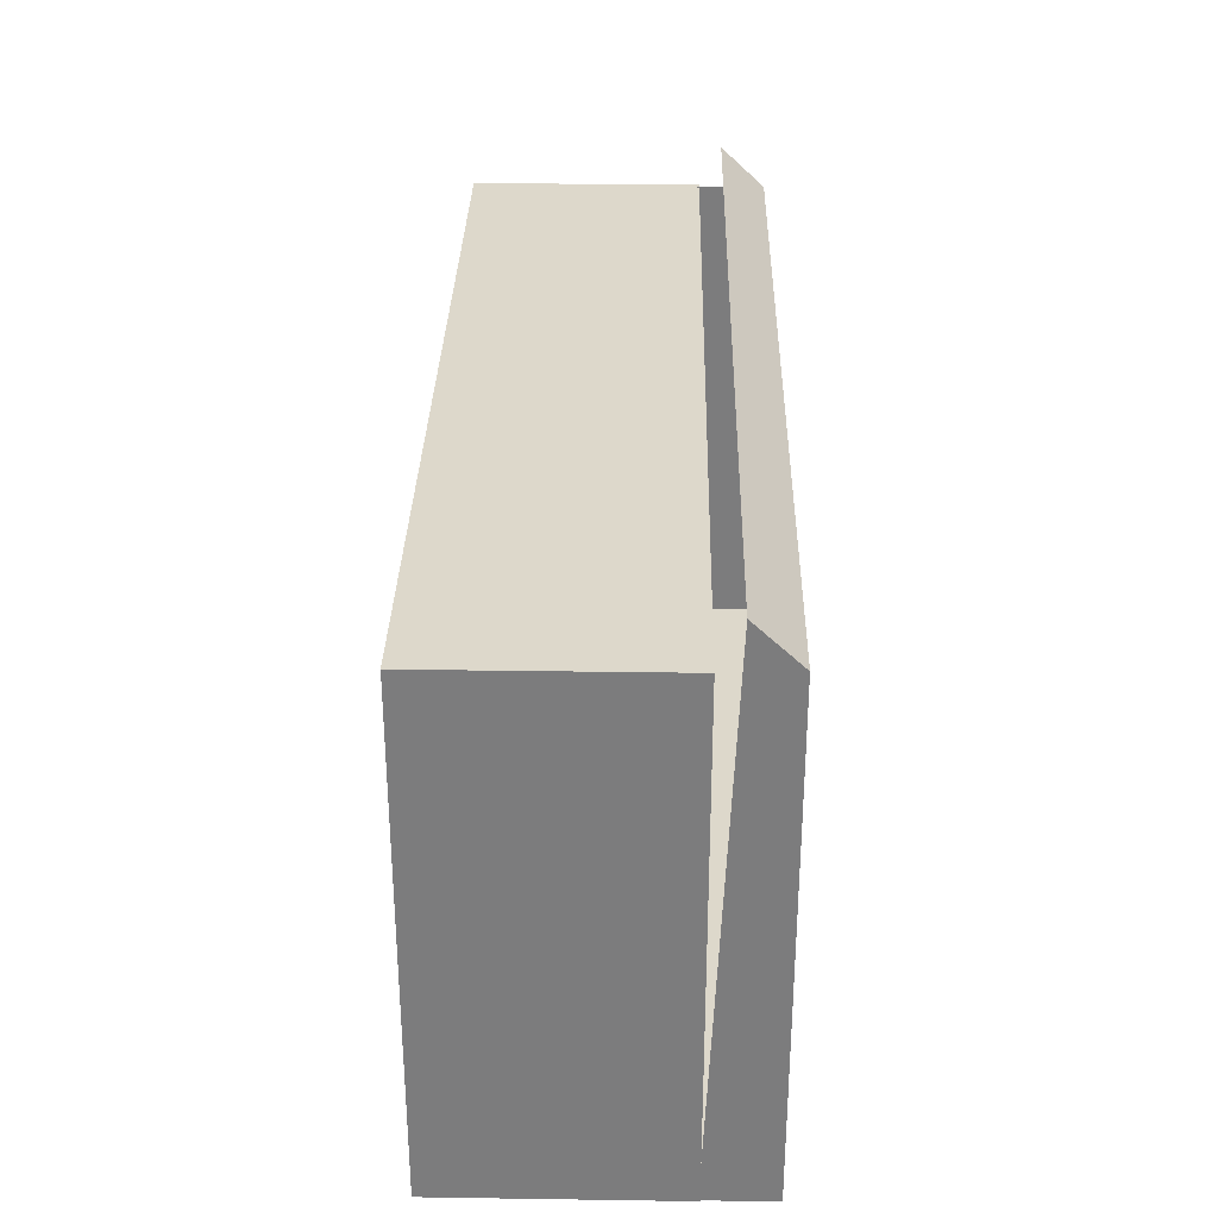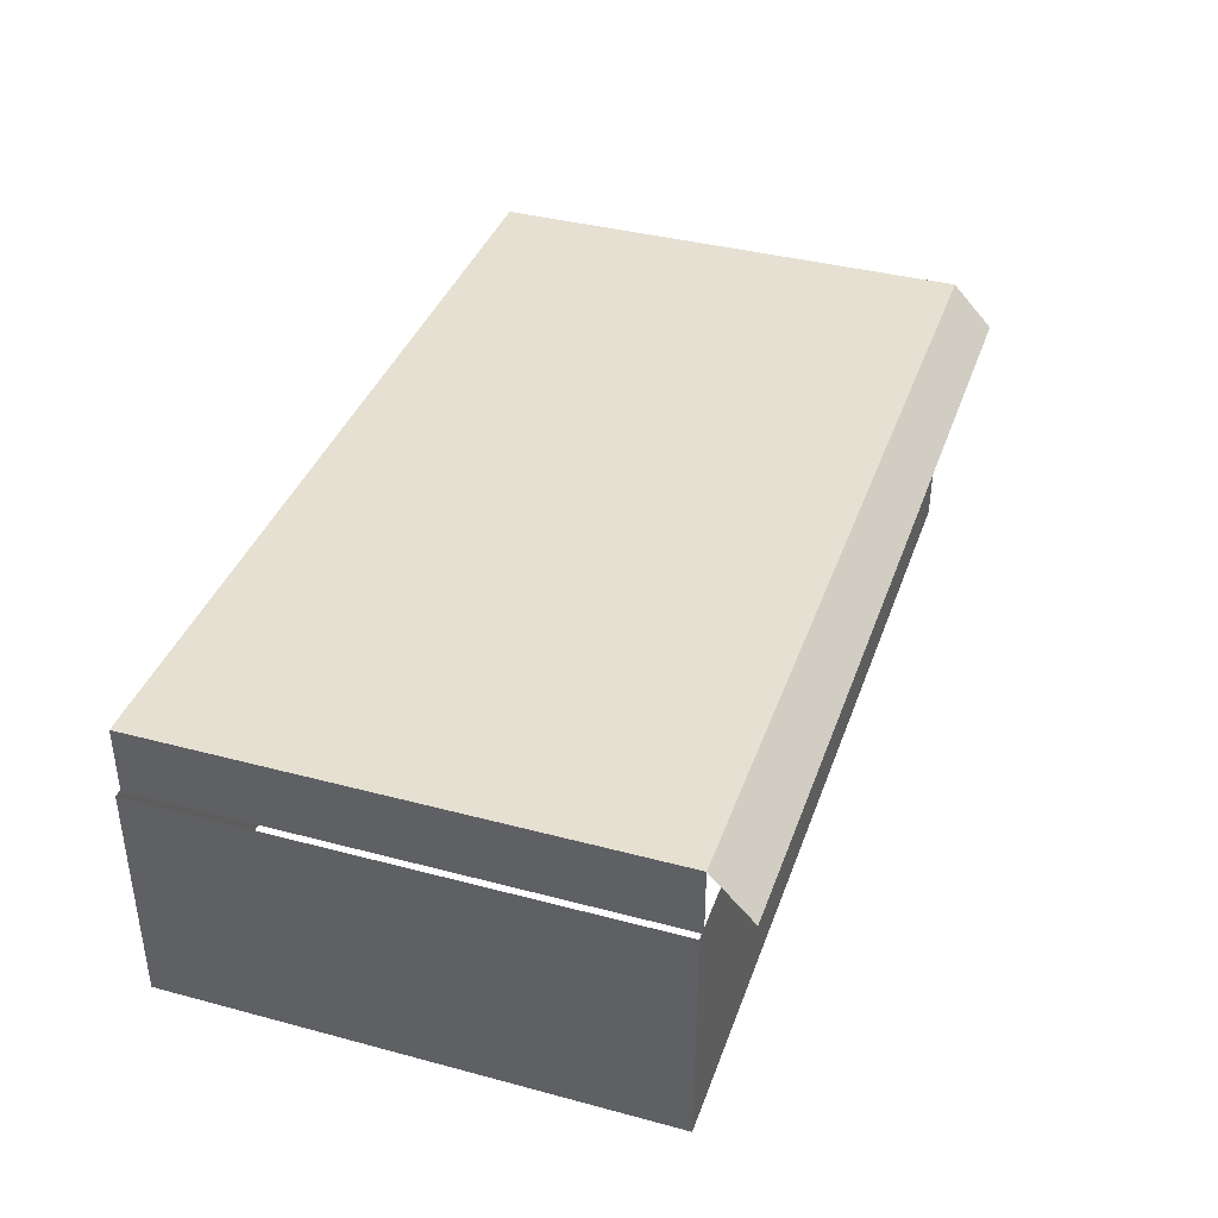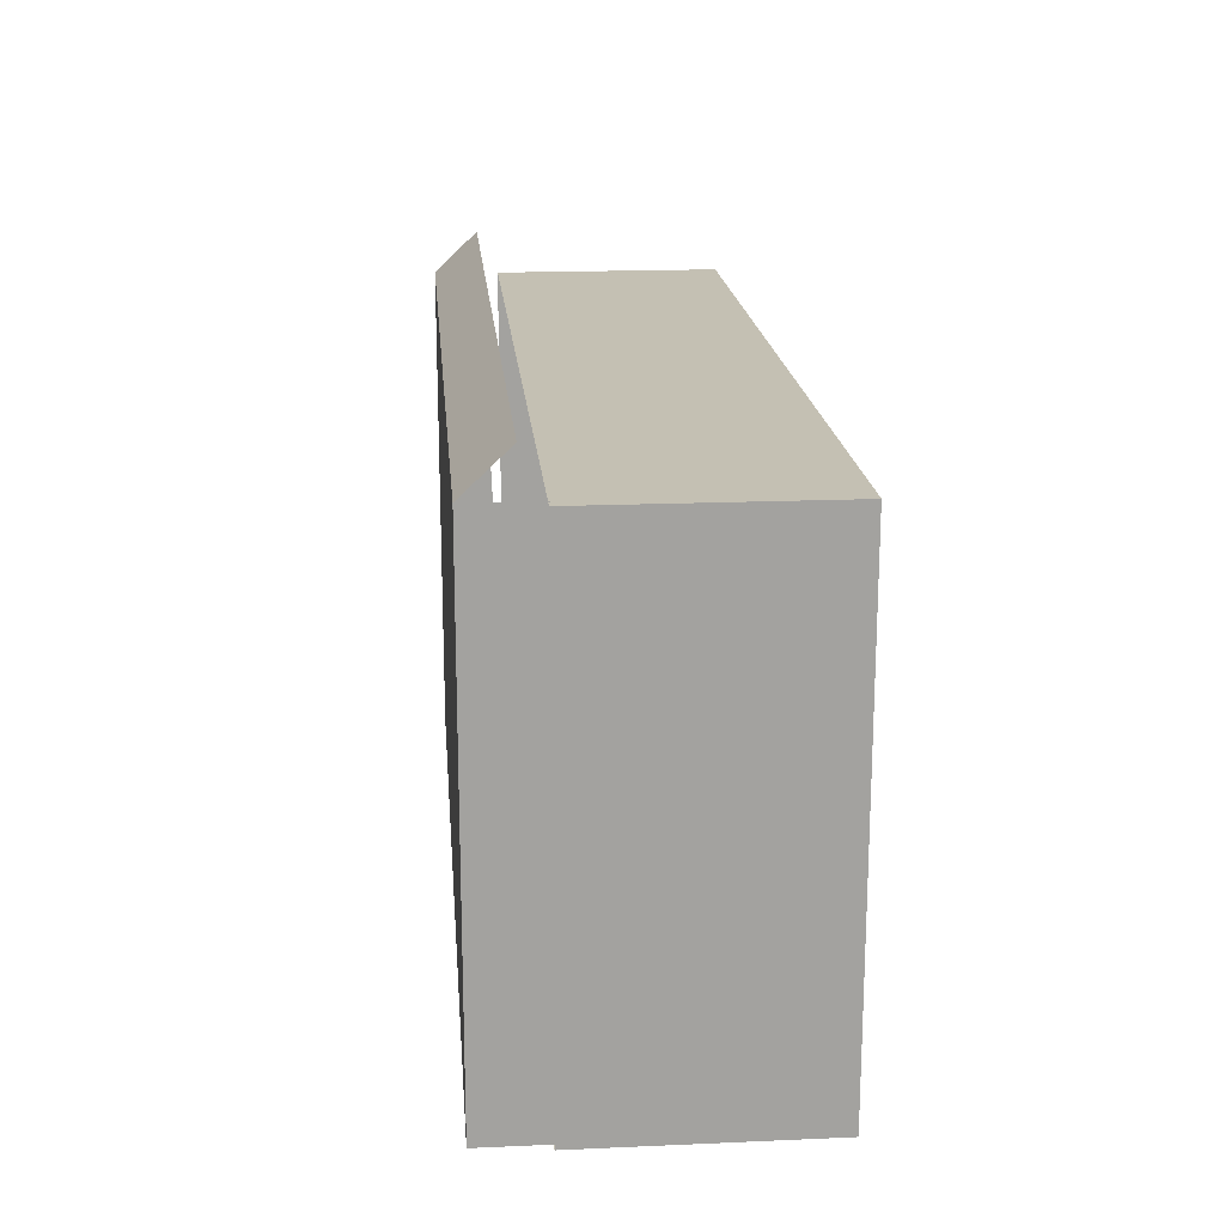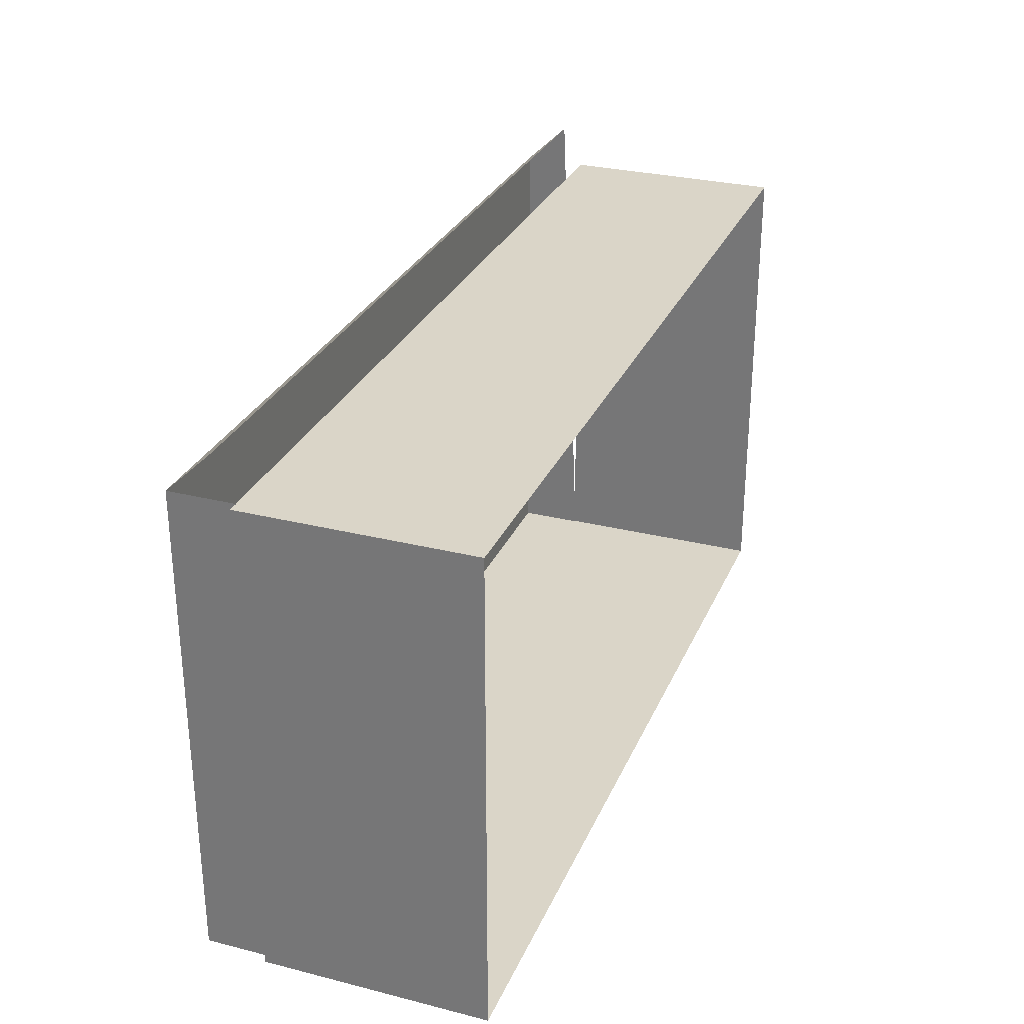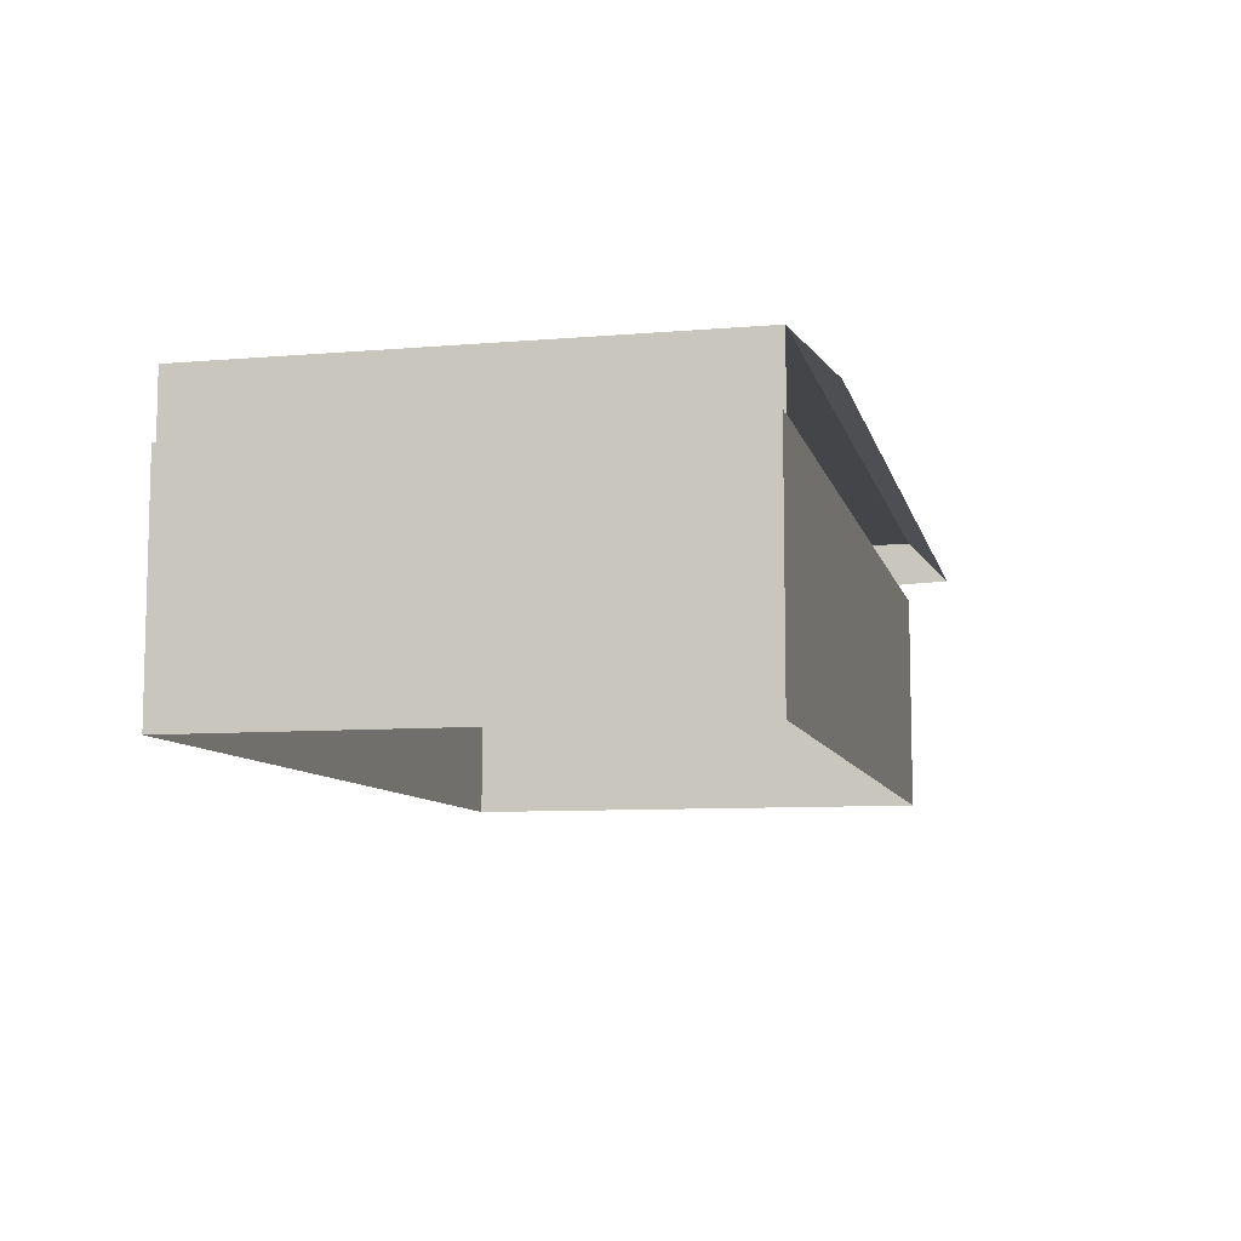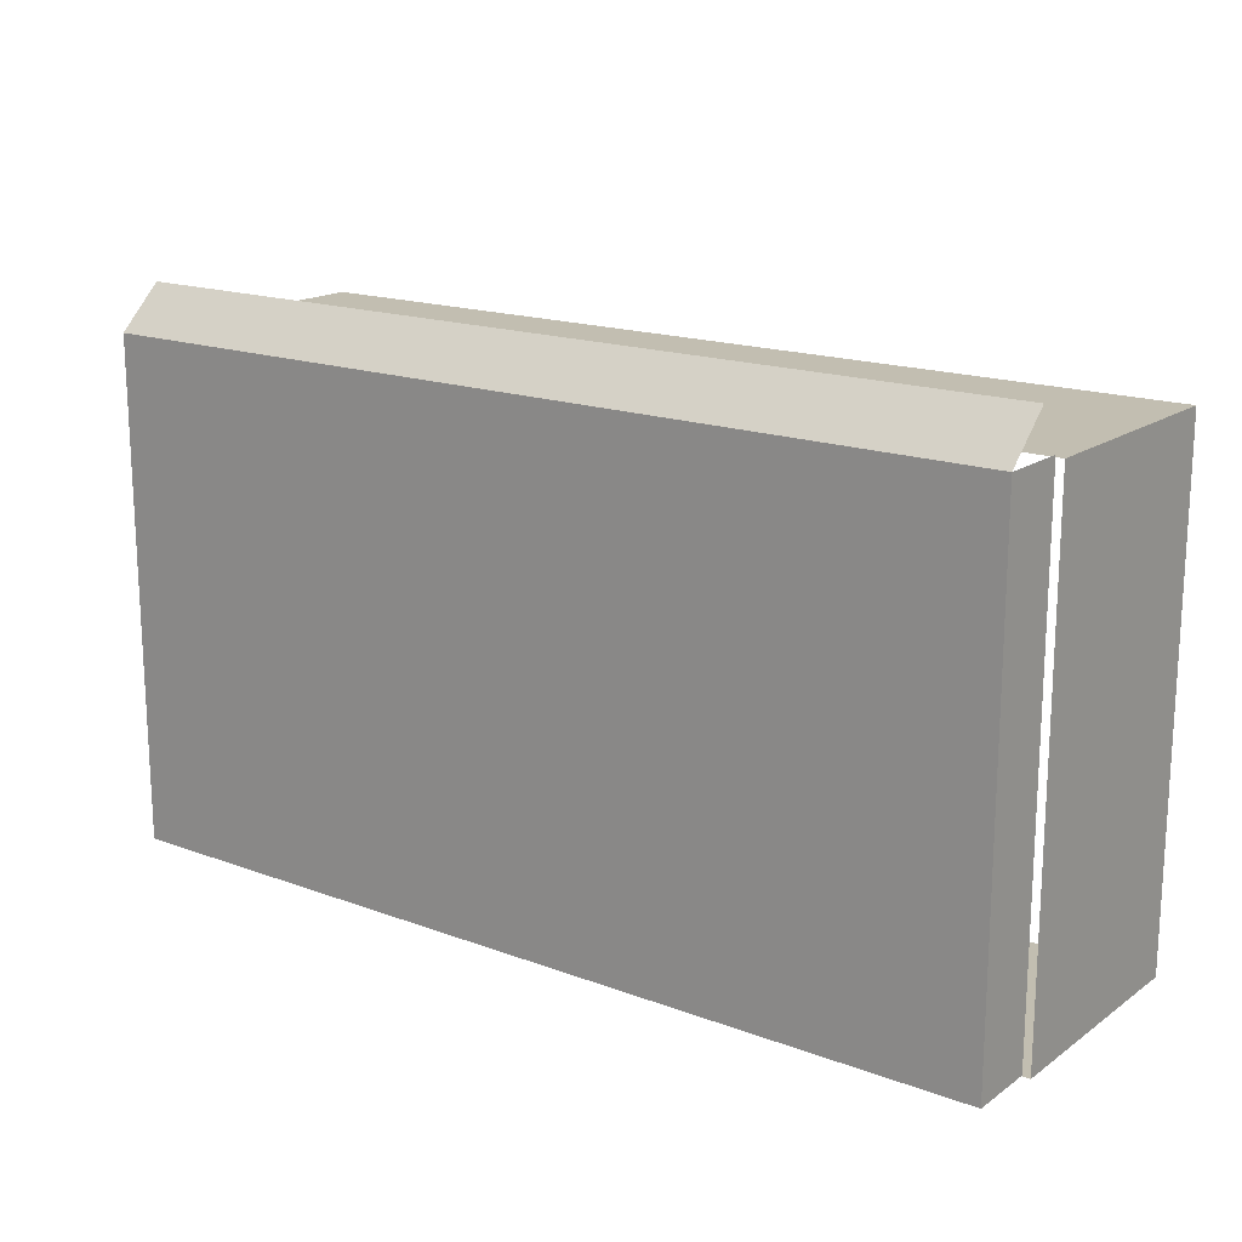
<metadata>
{"format":"obj","ext":"obj","renderer":"f3d","projection":"perspective","resolution":1024,"background":"white","views":[{"elev":31.1,"azim":91.2,"up":"+Z"},{"elev":38.4,"azim":-71.4,"up":"+Y"},{"elev":18.0,"azim":-94.8,"up":"+Z"},{"elev":29.2,"azim":-69.6,"up":"+Z"},{"elev":-8.6,"azim":-77.1,"up":"+Y"},{"elev":17.1,"azim":-143.4,"up":"+Z"}]}
</metadata>
<code>
o Cube.005_Cube.002
v 5.011 2.498 -1.376
v 5.011 0 -1.376
v -5.013 0 -1.376
v -5.013 2.498 -1.376
v -4.922 3.21 -1.36
v 0.03842 2.729 -0.9064
v 0.03842 3.21 -1.36
v -4.922 2.479 -1.36
v -4.922 2.729 -0.9064
v 4.999 2.729 -0.9064
v 4.999 3.21 -1.36
v -4.922 3.21 -6.797
v 4.999 3.21 -6.797
v -4.922 2.479 -6.797
v -5.013 1e-06 -6.797
v 4.999 2.479 -6.797
v 5.011 2.498 -6.797
v -5.013 2.498 -6.797
v 5.011 1e-06 -6.797
f 9 7 5
f 18 3 4
f 16 12 13
f 12 8 5
f 6 11 7
f 19 18 17
f 19 1 2
f 5 7 12
f 7 13 12
f 11 16 13
f 7 11 13
f 11 10 16
f 4 2 1
f 9 6 7
f 18 15 3
f 16 14 12
f 12 14 8
f 6 10 11
f 19 15 18
f 19 17 1
f 4 3 2

</code>
